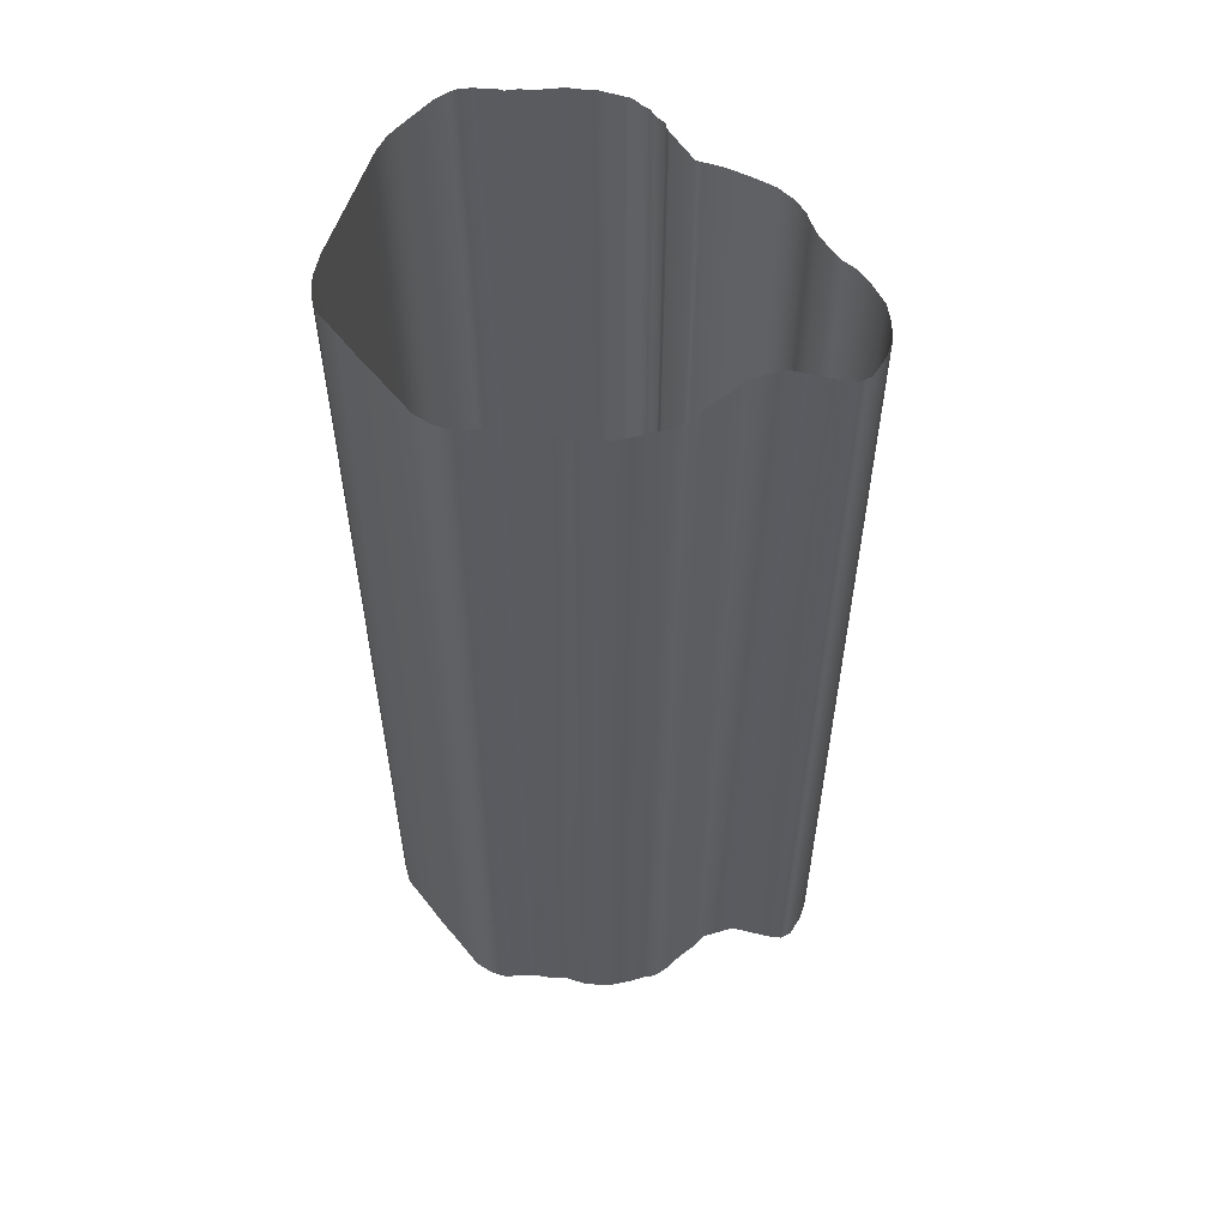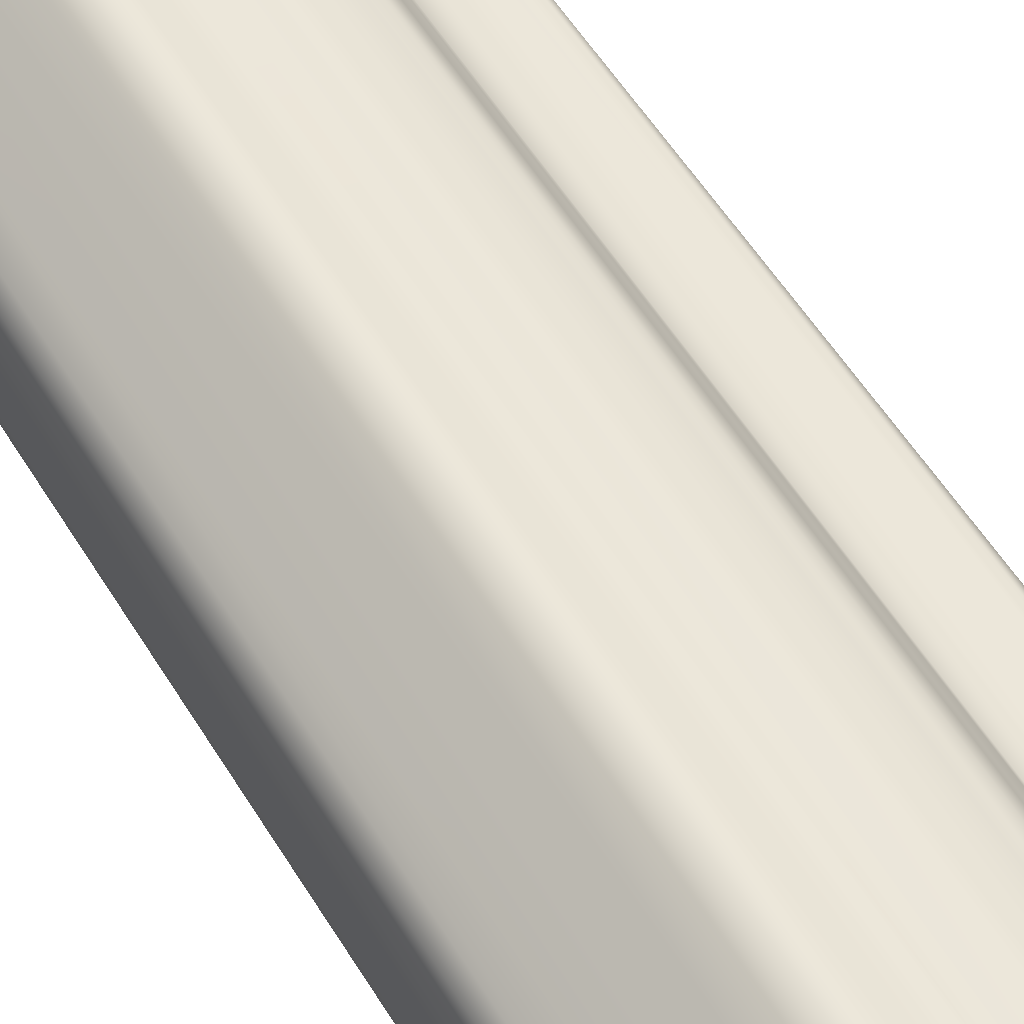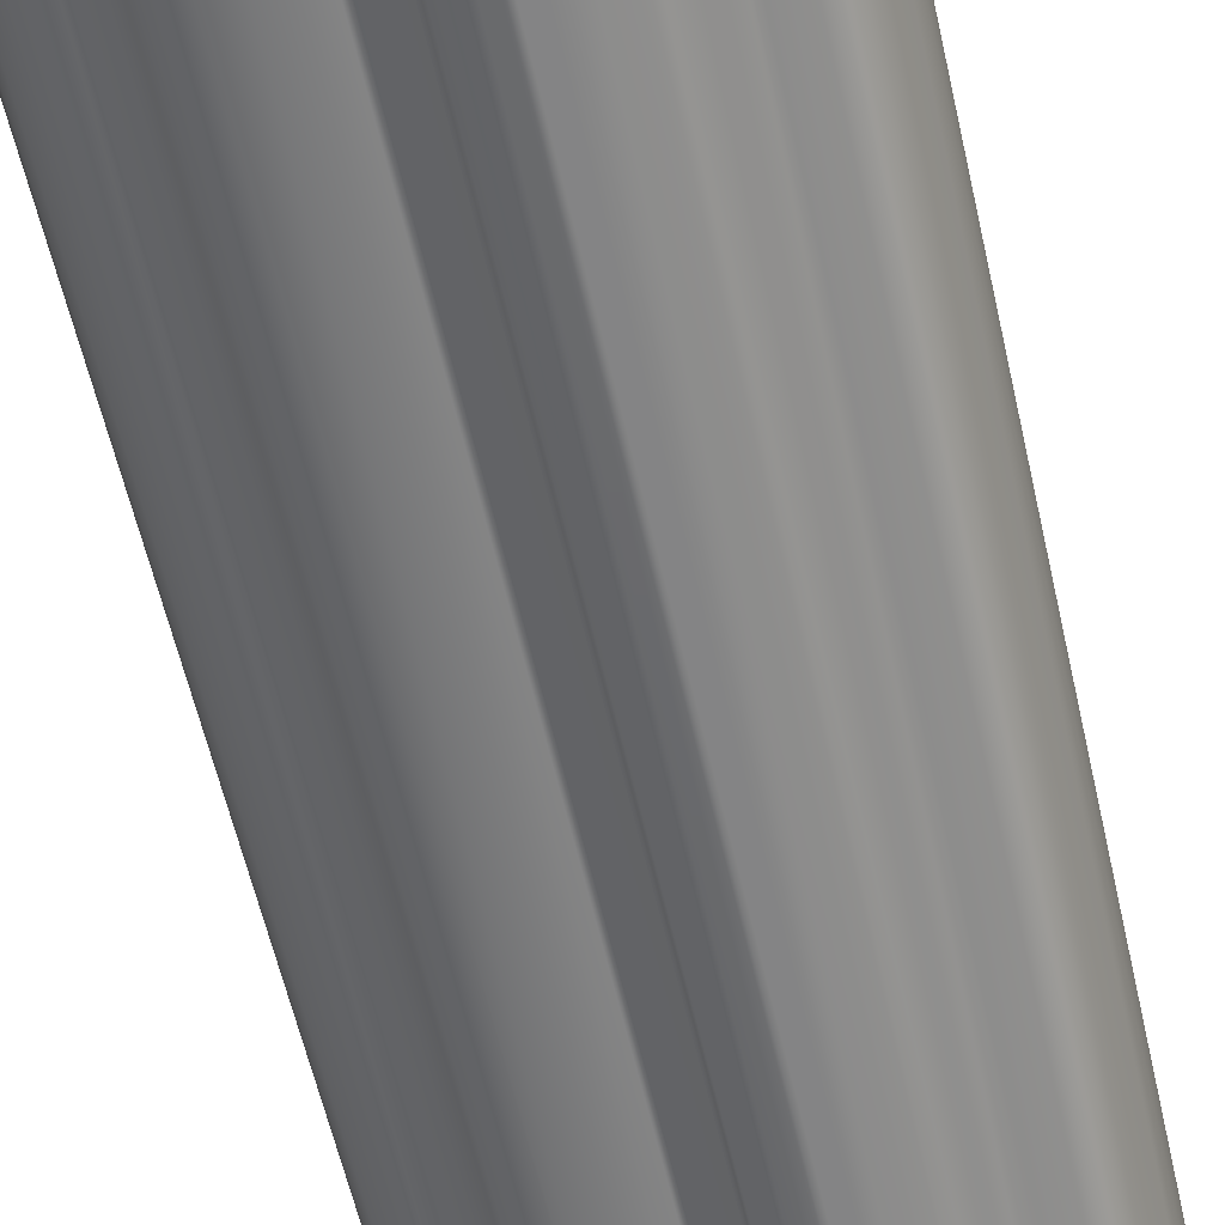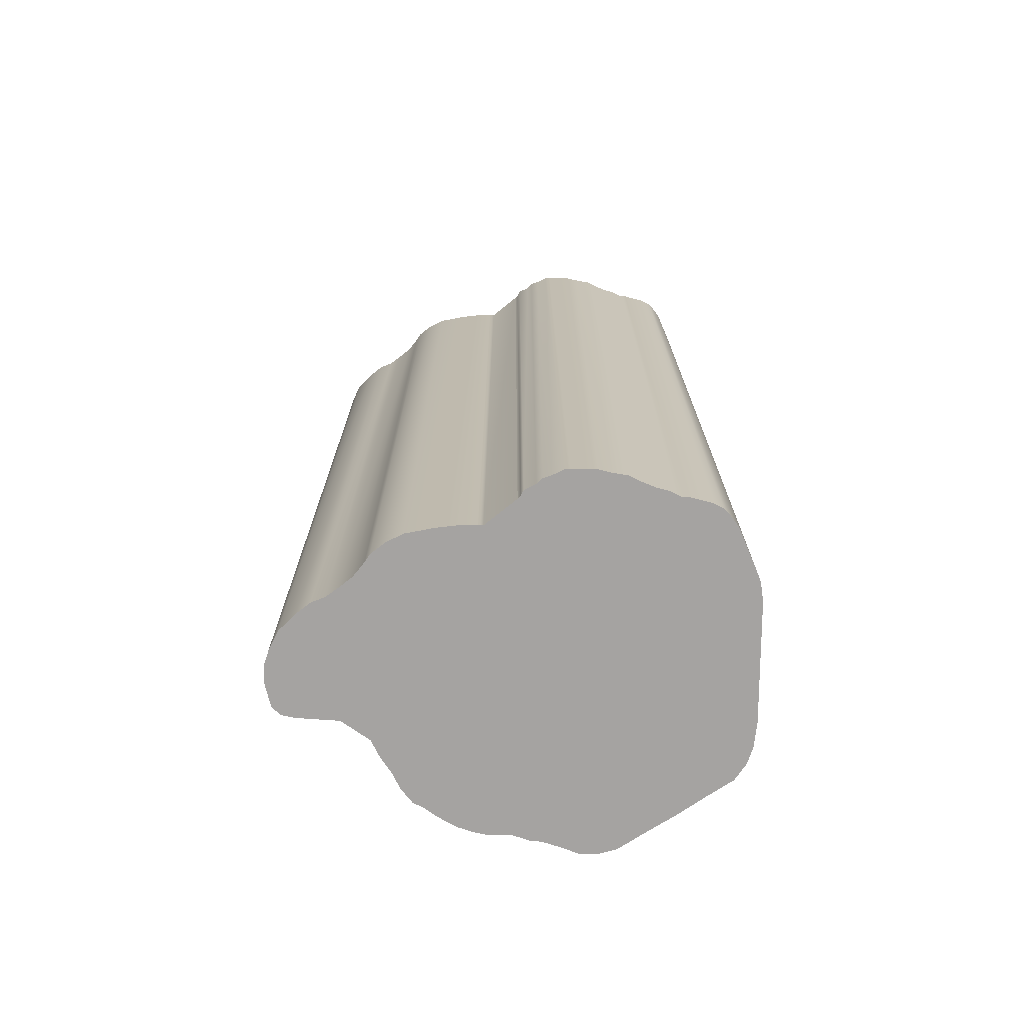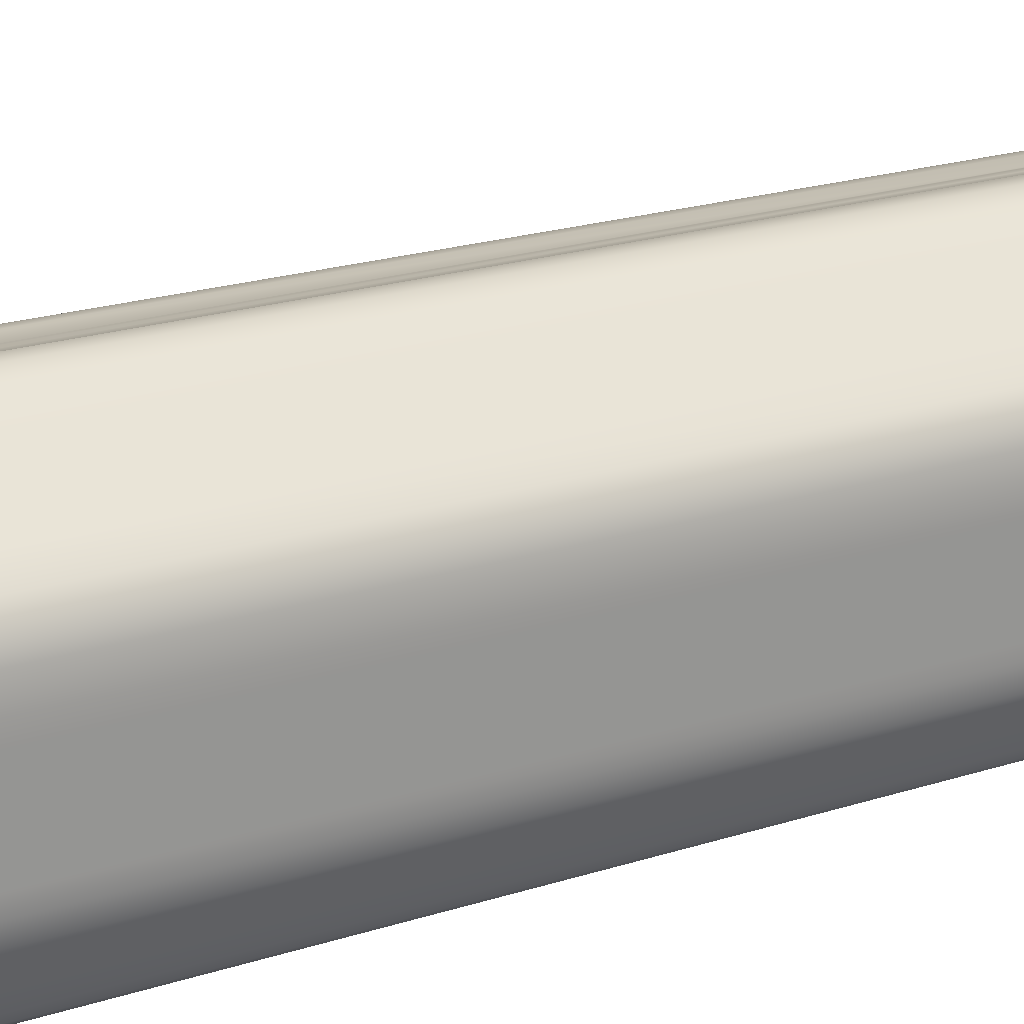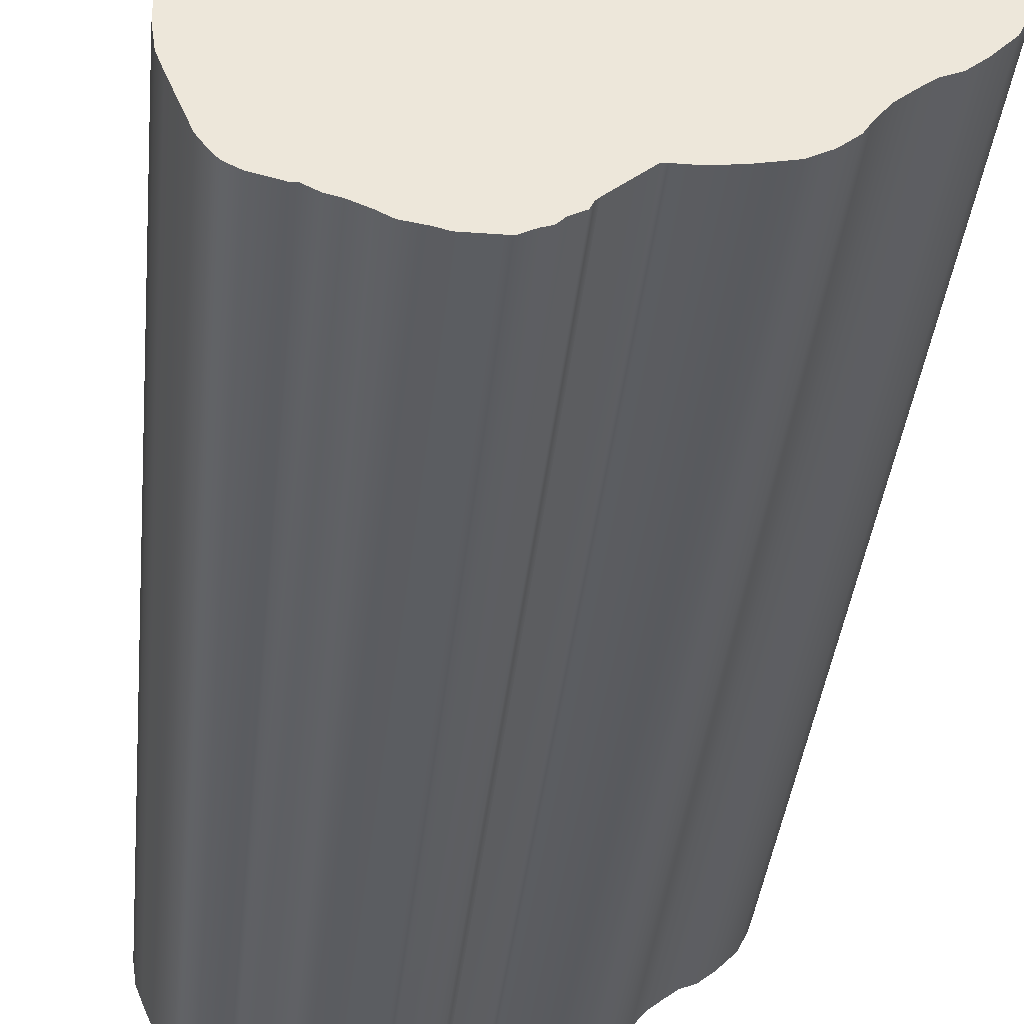
<metadata>
{"format":"obj","ext":"obj","renderer":"f3d","projection":"perspective","resolution":1024,"background":"white","views":[{"elev":56.5,"azim":-161.9,"up":"+Z"},{"elev":60.6,"azim":147.5,"up":"+Y"},{"elev":-61.5,"azim":13.0,"up":"+Y"},{"elev":-73.1,"azim":-0.3,"up":"+Z"},{"elev":22.7,"azim":61.7,"up":"+Y"},{"elev":-35.6,"azim":174.5,"up":"+Y"}]}
</metadata>
<code>
g Drawn Mesh
v -2.192 -1.073 0
v -2.178 -1.087 0
v -2.164 -1.115 0
v -2.108 -1.143 0
v -2.08 -1.171 0
v -2.038 -1.185 0
v -1.982 -1.214 0
v -1.954 -1.214 0
v -1.883 -1.214 0
v -1.827 -1.214 0
v -1.771 -1.199 0
v -1.687 -1.185 0
v -1.63 -1.157 0
v -1.56 -1.129 0
v -1.504 -1.115 0
v -1.448 -1.087 0
v -1.419 -1.087 0
v -1.307 -1.059 0
v -1.251 -1.031 0
v -1.223 -1.003 0
v -1.181 -0.9465 0
v -1.138 -0.8481 0
v -1.096 -0.7498 0
v -1.068 -0.6795 0
v -1.054 -0.5811 0
v -1.054 -0.4968 0
v -1.054 -0.4125 0
v -1.054 -0.3281 0
v -1.054 -0.2579 0
v -1.054 -0.1735 0
v -1.054 -0.07515 0
v -1.054 0.02323 0
v -1.068 0.1497 0
v -1.096 0.234 0
v -1.152 0.3184 0
v -1.279 0.4027 0
v -1.419 0.5011 0
v -1.574 0.5995 0
v -1.701 0.6838 0
v -1.799 0.7119 0
v -1.883 0.7119 0
v -1.954 0.6838 0
v -2.038 0.6557 0
v -2.094 0.6416 0
v -2.122 0.6416 0
v -2.207 0.6135 0
v -2.319 0.6135 0
v -2.389 0.5995 0
v -2.474 0.5713 0
v -2.572 0.5151 0
v -2.628 0.473 0
v -2.684 0.4449 0
v -2.741 0.3746 0
v -2.783 0.2903 0
v -2.839 0.2059 0
v -2.881 0.1216 0
v -3.022 0.02323 0
v -3.232 0.009172 0
v -3.303 -0.004882 0
v -3.345 -0.04704 0
v -3.373 -0.1595 0
v -3.373 -0.2579 0
v -3.345 -0.3422 0
v -3.303 -0.4265 0
v -3.218 -0.5108 0
v -3.148 -0.5671 0
v -3.078 -0.5952 0
v -3.022 -0.6373 0
v -2.951 -0.6935 0
v -2.895 -0.7638 0
v -2.867 -0.806 0
v -2.797 -0.8622 0
v -2.712 -0.9044 0
v -2.572 -0.9325 0
v -2.46 -0.9465 0
v -2.375 -0.9465 0
v -2.347 -0.9465 0
v -2.192 -1.073 5
v -2.192 -1.073 0
v -2.178 -1.087 5
v -2.178 -1.087 0
v -2.164 -1.115 5
v -2.164 -1.115 0
v -2.108 -1.143 5
v -2.108 -1.143 0
v -2.08 -1.171 5
v -2.08 -1.171 0
v -2.038 -1.185 5
v -2.038 -1.185 0
v -1.982 -1.214 5
v -1.982 -1.214 0
v -1.954 -1.214 5
v -1.954 -1.214 0
v -1.883 -1.214 5
v -1.883 -1.214 0
v -1.827 -1.214 5
v -1.827 -1.214 0
v -1.771 -1.199 5
v -1.771 -1.199 0
v -1.687 -1.185 5
v -1.687 -1.185 0
v -1.63 -1.157 5
v -1.63 -1.157 0
v -1.56 -1.129 5
v -1.56 -1.129 0
v -1.504 -1.115 5
v -1.504 -1.115 0
v -1.448 -1.087 5
v -1.448 -1.087 0
v -1.419 -1.087 5
v -1.419 -1.087 0
v -1.307 -1.059 5
v -1.307 -1.059 0
v -1.251 -1.031 5
v -1.251 -1.031 0
v -1.223 -1.003 5
v -1.223 -1.003 0
v -1.181 -0.9465 5
v -1.181 -0.9465 0
v -1.138 -0.8481 5
v -1.138 -0.8481 0
v -1.096 -0.7498 5
v -1.096 -0.7498 0
v -1.068 -0.6795 5
v -1.068 -0.6795 0
v -1.054 -0.5811 5
v -1.054 -0.5811 0
v -1.054 -0.4968 5
v -1.054 -0.4968 0
v -1.054 -0.4125 5
v -1.054 -0.4125 0
v -1.054 -0.3281 5
v -1.054 -0.3281 0
v -1.054 -0.2579 5
v -1.054 -0.2579 0
v -1.054 -0.1735 5
v -1.054 -0.1735 0
v -1.054 -0.07515 5
v -1.054 -0.07515 0
v -1.054 0.02323 5
v -1.054 0.02323 0
v -1.068 0.1497 5
v -1.068 0.1497 0
v -1.096 0.234 5
v -1.096 0.234 0
v -1.152 0.3184 5
v -1.152 0.3184 0
v -1.279 0.4027 5
v -1.279 0.4027 0
v -1.419 0.5011 5
v -1.419 0.5011 0
v -1.574 0.5995 5
v -1.574 0.5995 0
v -1.701 0.6838 5
v -1.701 0.6838 0
v -1.799 0.7119 5
v -1.799 0.7119 0
v -1.883 0.7119 5
v -1.883 0.7119 0
v -1.954 0.6838 5
v -1.954 0.6838 0
v -2.038 0.6557 5
v -2.038 0.6557 0
v -2.094 0.6416 5
v -2.094 0.6416 0
v -2.122 0.6416 5
v -2.122 0.6416 0
v -2.207 0.6135 5
v -2.207 0.6135 0
v -2.319 0.6135 5
v -2.319 0.6135 0
v -2.389 0.5995 5
v -2.389 0.5995 0
v -2.474 0.5713 5
v -2.474 0.5713 0
v -2.572 0.5151 5
v -2.572 0.5151 0
v -2.628 0.473 5
v -2.628 0.473 0
v -2.684 0.4449 5
v -2.684 0.4449 0
v -2.741 0.3746 5
v -2.741 0.3746 0
v -2.783 0.2903 5
v -2.783 0.2903 0
v -2.839 0.2059 5
v -2.839 0.2059 0
v -2.881 0.1216 5
v -2.881 0.1216 0
v -3.022 0.02323 5
v -3.022 0.02323 0
v -3.232 0.009172 5
v -3.232 0.009172 0
v -3.303 -0.004882 5
v -3.303 -0.004882 0
v -3.345 -0.04704 5
v -3.345 -0.04704 0
v -3.373 -0.1595 5
v -3.373 -0.1595 0
v -3.373 -0.2579 5
v -3.373 -0.2579 0
v -3.345 -0.3422 5
v -3.345 -0.3422 0
v -3.303 -0.4265 5
v -3.303 -0.4265 0
v -3.218 -0.5108 5
v -3.218 -0.5108 0
v -3.148 -0.5671 5
v -3.148 -0.5671 0
v -3.078 -0.5952 5
v -3.078 -0.5952 0
v -3.022 -0.6373 5
v -3.022 -0.6373 0
v -2.951 -0.6935 5
v -2.951 -0.6935 0
v -2.895 -0.7638 5
v -2.895 -0.7638 0
v -2.867 -0.806 5
v -2.867 -0.806 0
v -2.797 -0.8622 5
v -2.797 -0.8622 0
v -2.712 -0.9044 5
v -2.712 -0.9044 0
v -2.572 -0.9325 5
v -2.572 -0.9325 0
v -2.46 -0.9465 5
v -2.46 -0.9465 0
v -2.375 -0.9465 5
v -2.375 -0.9465 0
v -2.347 -0.9465 5
v -2.347 -0.9465 0
v -2.192 -1.073 5
v -2.192 -1.073 0
f 70 69 72
f 72 69 76
f 72 76 74
f 74 76 75
f 72 74 73
f 70 72 71
f 13 12 11
f 13 11 14
f 14 11 8
f 14 8 16
f 16 8 77
f 16 77 33
f 33 77 76
f 33 76 65
f 65 76 67
f 65 67 66
f 64 63 65
f 65 63 61
f 65 61 57
f 57 61 59
f 57 59 58
f 61 63 62
f 59 61 60
f 33 65 54
f 54 65 56
f 54 56 55
f 52 51 53
f 53 51 50
f 53 50 54
f 54 50 44
f 54 44 33
f 33 44 40
f 33 40 36
f 36 40 38
f 36 38 37
f 45 44 46
f 46 44 50
f 46 50 48
f 48 50 49
f 46 48 47
f 44 43 40
f 40 43 42
f 40 42 41
f 38 40 39
f 34 33 35
f 35 33 36
f 32 31 33
f 33 31 30
f 33 30 29
f 28 27 24
f 24 27 26
f 24 26 25
f 23 22 24
f 24 22 20
f 24 20 16
f 16 20 18
f 16 18 17
f 20 22 21
f 18 20 19
f 14 16 15
f 10 9 11
f 11 9 8
f 2 1 4
f 4 1 8
f 4 8 6
f 6 8 7
f 4 6 5
f 2 4 3
f 67 76 68
f 68 76 69
f 56 65 57
f 24 16 28
f 28 16 33
f 28 33 29
f 77 8 1
f 78 79 80
f 81 80 79
f 80 81 82
f 83 82 81
f 82 83 84
f 85 84 83
f 84 85 86
f 87 86 85
f 86 87 88
f 89 88 87
f 88 89 90
f 91 90 89
f 90 91 92
f 93 92 91
f 92 93 94
f 95 94 93
f 94 95 96
f 97 96 95
f 96 97 98
f 99 98 97
f 98 99 100
f 101 100 99
f 100 101 102
f 103 102 101
f 102 103 104
f 105 104 103
f 104 105 106
f 107 106 105
f 106 107 108
f 109 108 107
f 108 109 110
f 111 110 109
f 110 111 112
f 113 112 111
f 112 113 114
f 115 114 113
f 114 115 116
f 117 116 115
f 116 117 118
f 119 118 117
f 118 119 120
f 121 120 119
f 120 121 122
f 123 122 121
f 122 123 124
f 125 124 123
f 124 125 126
f 127 126 125
f 126 127 128
f 129 128 127
f 128 129 130
f 131 130 129
f 130 131 132
f 133 132 131
f 132 133 134
f 135 134 133
f 134 135 136
f 137 136 135
f 136 137 138
f 139 138 137
f 138 139 140
f 141 140 139
f 140 141 142
f 143 142 141
f 142 143 144
f 145 144 143
f 144 145 146
f 147 146 145
f 146 147 148
f 149 148 147
f 148 149 150
f 151 150 149
f 150 151 152
f 153 152 151
f 152 153 154
f 155 154 153
f 154 155 156
f 157 156 155
f 156 157 158
f 159 158 157
f 158 159 160
f 161 160 159
f 160 161 162
f 163 162 161
f 162 163 164
f 165 164 163
f 164 165 166
f 167 166 165
f 166 167 168
f 169 168 167
f 168 169 170
f 171 170 169
f 170 171 172
f 173 172 171
f 172 173 174
f 175 174 173
f 174 175 176
f 177 176 175
f 176 177 178
f 179 178 177
f 178 179 180
f 181 180 179
f 180 181 182
f 183 182 181
f 182 183 184
f 185 184 183
f 184 185 186
f 187 186 185
f 186 187 188
f 189 188 187
f 188 189 190
f 191 190 189
f 190 191 192
f 193 192 191
f 192 193 194
f 195 194 193
f 194 195 196
f 197 196 195
f 196 197 198
f 199 198 197
f 198 199 200
f 201 200 199
f 200 201 202
f 203 202 201
f 202 203 204
f 205 204 203
f 204 205 206
f 207 206 205
f 206 207 208
f 209 208 207
f 208 209 210
f 211 210 209
f 210 211 212
f 213 212 211
f 212 213 214
f 215 214 213
f 214 215 216
f 217 216 215
f 216 217 218
f 219 218 217
f 218 219 220
f 221 220 219
f 220 221 222
f 223 222 221
f 222 223 224
f 225 224 223
f 224 225 226
f 227 226 225
f 226 227 228
f 229 228 227
f 228 229 230
f 231 230 229
f 230 231 232
f 233 232 231
f 78 78 78
f 78 78 78

</code>
